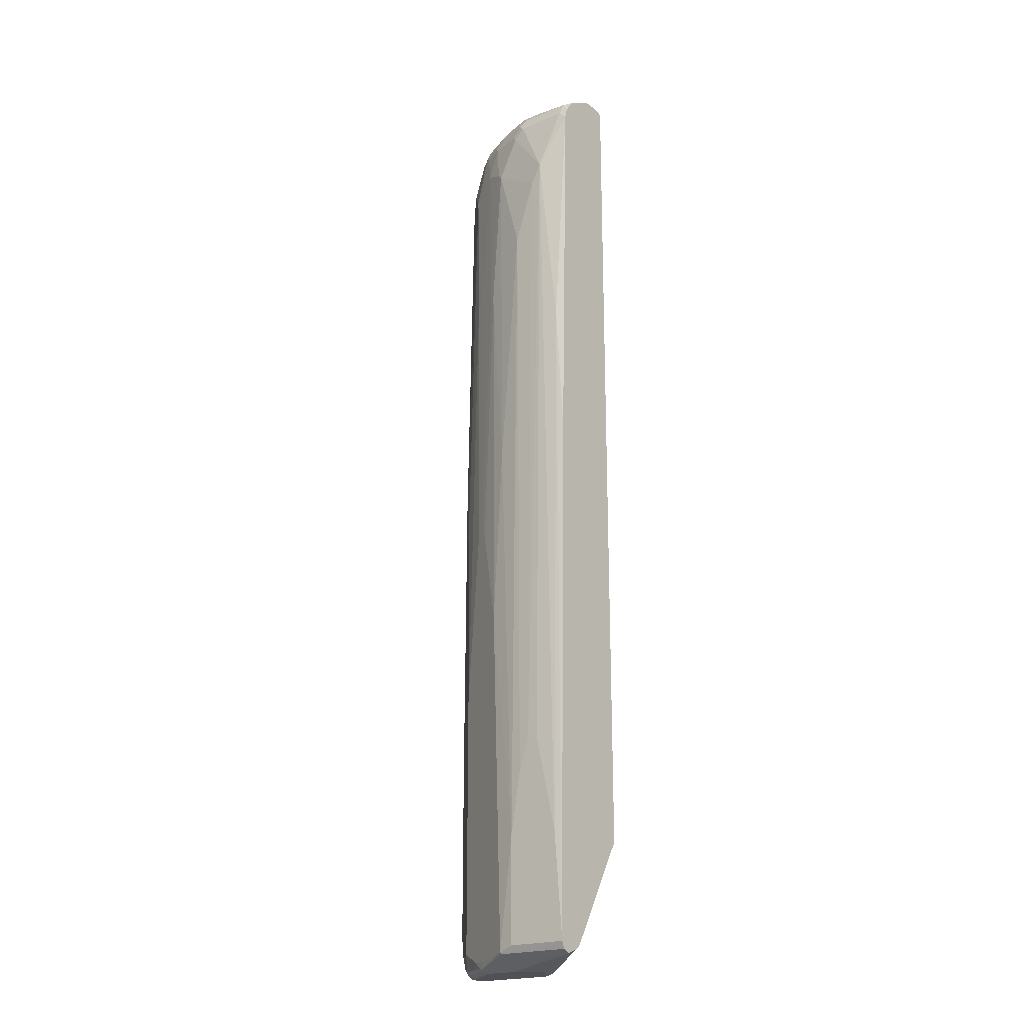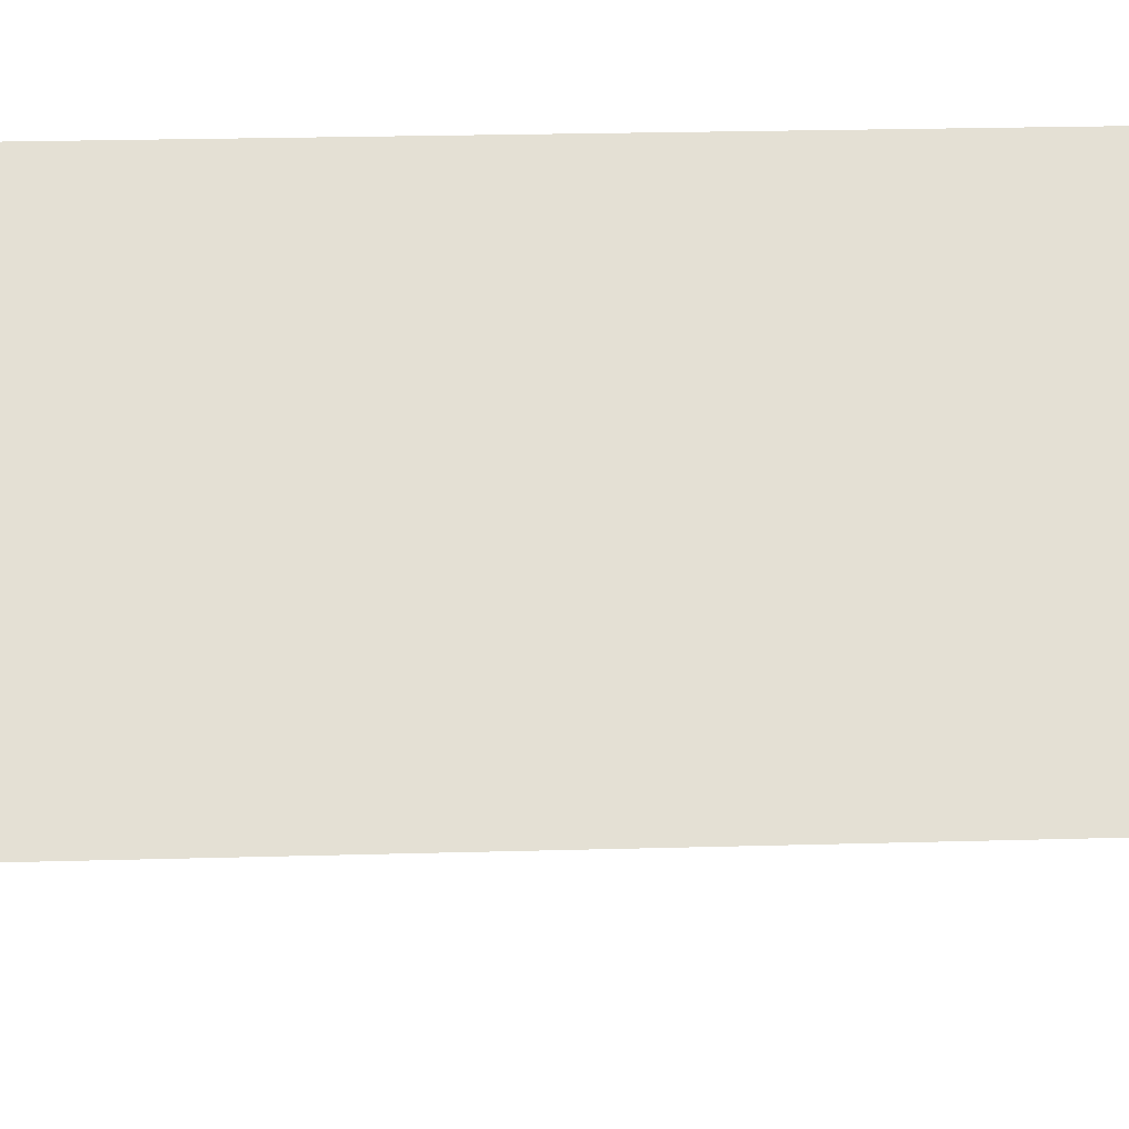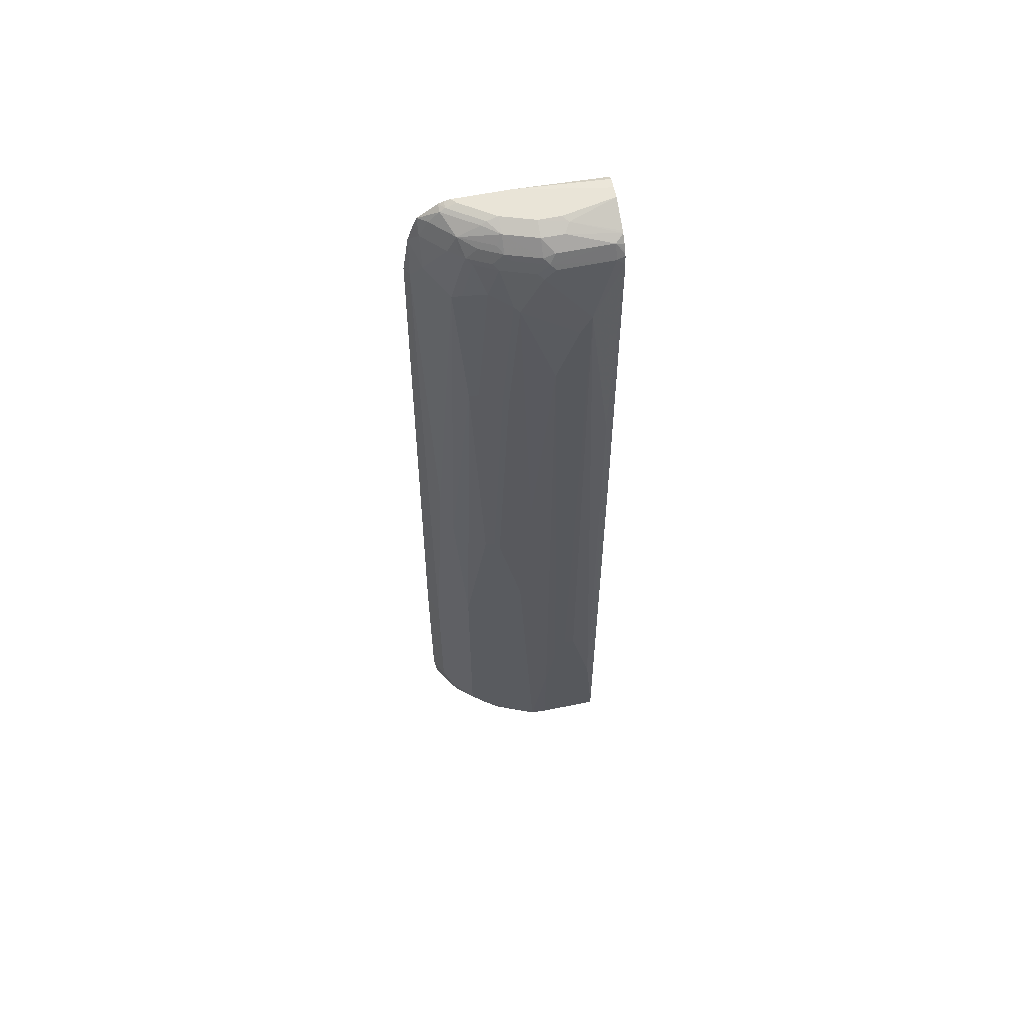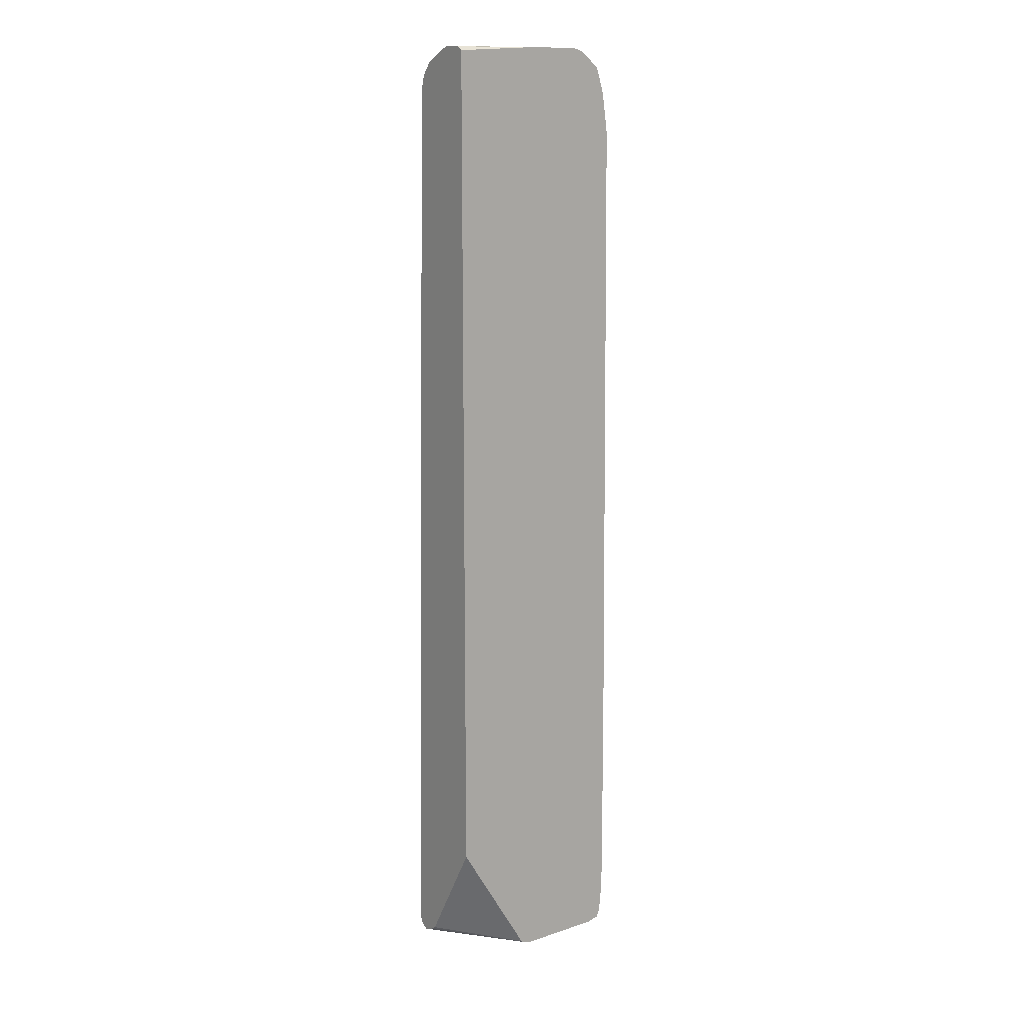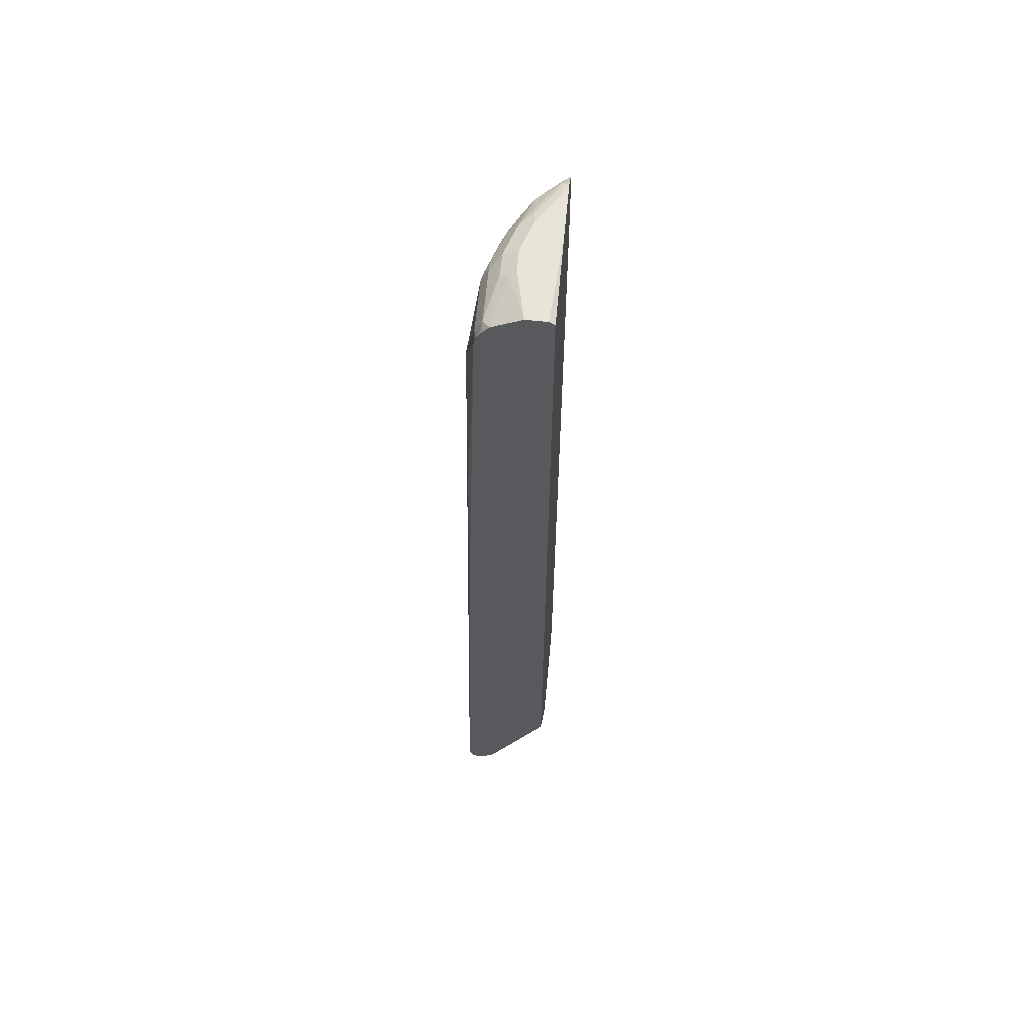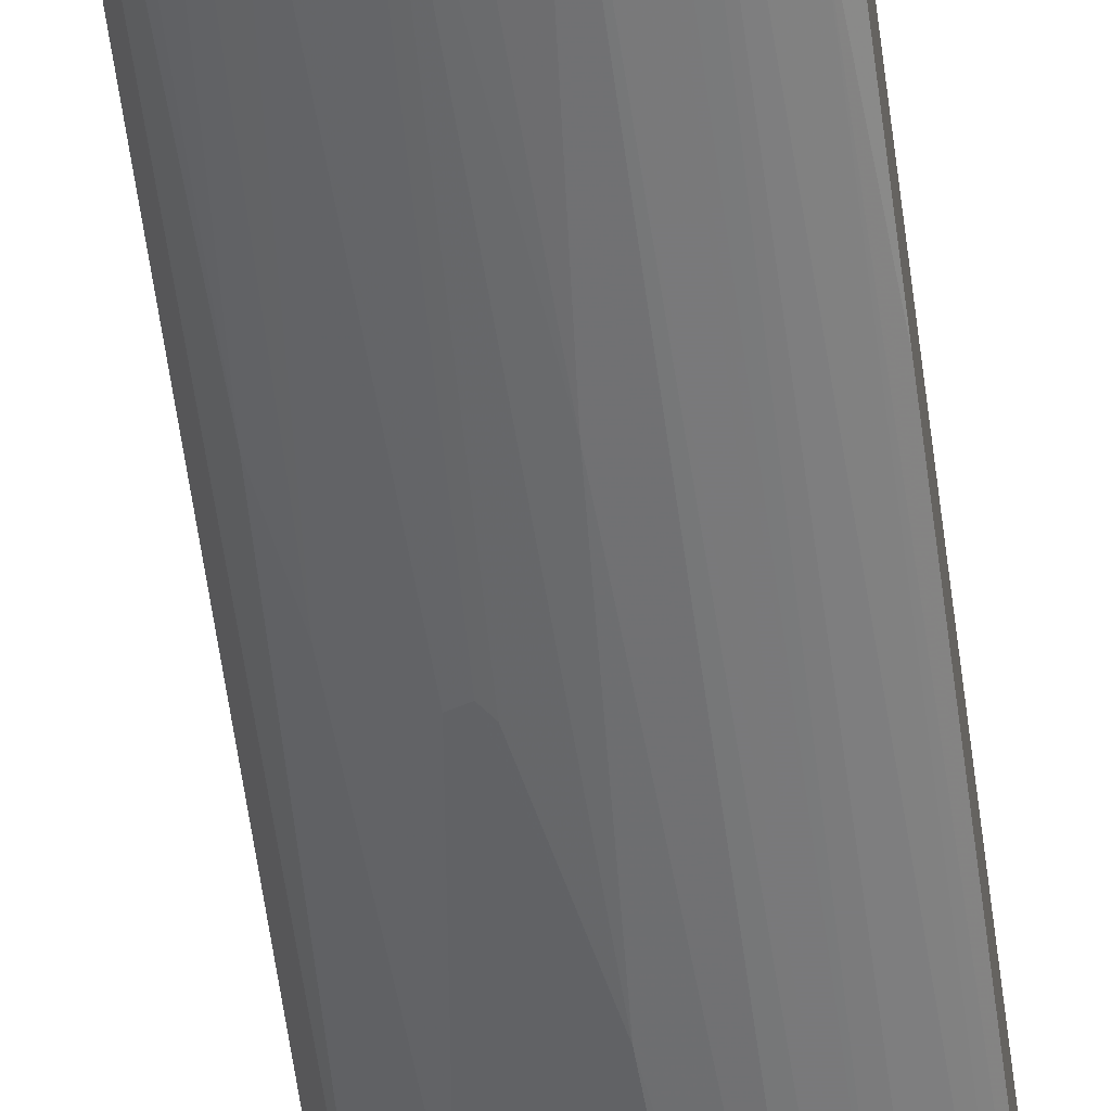
<metadata>
{"format":"obj","ext":"obj","renderer":"f3d","projection":"perspective","resolution":1024,"background":"white","views":[{"elev":-20.0,"azim":-142.0,"up":"+Y"},{"elev":66.1,"azim":89.1,"up":"+Z"},{"elev":60.9,"azim":168.4,"up":"+Y"},{"elev":13.1,"azim":-36.8,"up":"+Y"},{"elev":60.3,"azim":-84.7,"up":"+Y"},{"elev":-57.6,"azim":-172.3,"up":"+Z"}]}
</metadata>
<code>
v -0.07556 -0.9082 -0.323
v 0.08078 -0.9286 -0.2826
v 0.04038 -0.9286 -0.2423
v 0.08078 -0.9286 -0.1817
v 0.08078 -0.9264 -0.1721
v 0.06969 -0.922 -0.1721
v -0.07556 -0.9009 -0.3045
v -0.07556 -0.9031 -0.3333
v 0.1413 -0.9286 -0.2826
v 0.0903 -0.9286 -0.1721
v 0.06703 -0.9193 -0.1721
v -0.07556 -0.8919 -0.2902
v -0.07556 -0.8969 -0.2976
v -0.07556 -0.9013 -0.3361
v -0.07399 -0.9015 -0.3364
v 0.06731 -0.9015 -0.3364
v 0.148 -0.9217 -0.2961
v 0.164 -0.9235 -0.2826
v 0.222 -0.9286 -0.2221
v 0.2517 -0.9286 -0.1721
v -0.07556 -0.6883 -0.1721
v -0.07556 -0.8984 -0.338
v 0.07068 -0.8982 -0.3381
v 0.1564 -0.9184 -0.2927
v 0.1867 -0.9184 -0.2725
v 0.1413 -0.9082 -0.3028
v 0.2288 -0.9217 -0.2355
v 0.2745 -0.9235 -0.1721
v -0.07556 0.9204 -0.1721
v -0.07556 -0.888 -0.3432
v 0.101 -0.888 -0.323
v 0.1682 -0.9082 -0.2893
v 0.04038 -0.888 -0.3432
v 0.04038 -0.6863 -0.3432
v 0.101 -0.2421 -0.323
v 0.2372 -0.9184 -0.2322
v 0.2086 -0.888 -0.2691
v 0.2498 -0.9082 -0.2221
v 0.2769 -0.9188 -0.1721
v 0.0903 0.9286 -0.1721
v -0.07556 0.9275 -0.1827
v -0.07556 -0.8829 -0.3432
v 0.1918 -0.4743 -0.2776
v 0.0202 -0.5652 -0.3432
v 0.04038 0.5854 -0.323
v 0.08078 0.1009 -0.323
v 0.1413 -0.06054 -0.3028
v 0.1514 -0.05036 -0.2978
v 0.1682 -0.06054 -0.2893
v 0.1918 -0.3734 -0.2776
v 0.1211 0.4845 -0.3028
v 0.2288 -0.888 -0.249
v 0.2489 -0.888 -0.2288
v 0.2086 -0.3834 -0.2691
v 0.27 -0.8679 -0.2019
v 0.2815 -0.9082 -0.1721
v 0.1912 0.9286 -0.1721
v -0.07556 0.9286 -0.2019
v -0.06053 -0.6863 -0.3432
v -0.07556 0.1262 -0.323
v -0.06053 0.3834 -0.323
v 1.636e-05 -0.5046 -0.3432
v 1.636e-05 0.7064 -0.323
v 0.101 0.767 -0.3028
v 0.1312 0.4945 -0.2978
v 0.1716 0.4945 -0.2776
v 0.1884 0.4845 -0.2691
v 0.2288 -0.04036 -0.249
v 0.2691 -0.8477 -0.2086
v 0.2775 -0.8579 -0.1918
v 0.2874 -0.8477 -0.1721
v 0.1816 0.9286 -0.1817
v 0.2019 0.926 -0.1721
v 0.2019 0.9235 -0.1842
v -0.07556 0.9286 -0.2221
v -0.02016 -0.5046 -0.3432
v -0.04035 0.5652 -0.323
v -0.02016 0.7468 -0.323
v -0.07556 0.853 -0.3028
v 0.06059 0.8477 -0.3028
v 0.09087 0.8175 -0.2978
v 0.111 0.7771 -0.2978
v 0.1514 0.7973 -0.2776
v 0.1918 0.7771 -0.2574
v 0.2086 0.767 -0.249
v 0.2489 0.06054 -0.2288
v 0.2759 -0.8477 -0.1951
v 0.2691 -0.5046 -0.2086
v 0.2874 -0.4903 -0.1721
v 0.1211 0.9286 -0.2221
v 0.212 0.9222 -0.1721
v 0.1413 0.9235 -0.2246
v 0.212 0.9184 -0.1867
v 0.0202 0.9286 -0.2423
v 0.01011 0.9235 -0.2523
v -0.07556 0.9033 -0.2724
v -0.06053 0.8679 -0.3028
v 0.04038 0.8679 -0.3028
v -0.07556 0.8699 -0.299
v 0.07068 0.8579 -0.2978
v 0.1312 0.8579 -0.2776
v 0.1716 0.8579 -0.2574
v 0.1884 0.8477 -0.249
v 0.2489 0.8073 -0.2086
v 0.2691 0.767 -0.1884
v 0.2759 -0.5046 -0.1951
v 0.2759 0.767 -0.175
v 0.2773 0.767 -0.1721
v 0.06059 0.9286 -0.2423
v 0.1211 0.9149 -0.249
v 0.2486 0.8944 -0.1721
v 0.1514 0.9184 -0.2271
v 0.2321 0.8982 -0.1867
v 0.212 0.8982 -0.2069
v 0.1918 0.8982 -0.2271
v 0.06059 0.9149 -0.2691
v 0.0202 0.9149 -0.2691
v -0.07556 0.9015 -0.2759
v -0.07556 0.8733 -0.2973
v -0.06053 0.8948 -0.2893
v 0.05047 0.878 -0.2978
v 0.111 0.878 -0.2776
v 0.1413 0.8679 -0.27
v 0.1816 0.8679 -0.2498
v 0.2086 0.8679 -0.2288
v 0.2662 0.8428 -0.1721
v 0.2489 0.8679 -0.1884
v 0.1312 0.8982 -0.2574
v 0.1211 0.888 -0.27
v 0.06059 0.888 -0.2902
v 0.2541 0.8817 -0.1721
v 0.1918 0.878 -0.2372
v 0.1615 0.888 -0.2498
v 0.04038 0.8948 -0.2893
v -0.07556 0.888 -0.2881
v -0.07556 0.8769 -0.2952
f 73 91 74
f 74 93 92
f 75 94 95
f 74 91 93
f 74 92 90
f 72 74 90
f 69 88 106
f 71 87 106
f 70 87 71
f 69 106 87
f 75 95 96
f 69 87 70
f 71 106 89
f 77 79 78
f 85 125 104
f 78 97 98
f 78 98 80
f 79 99 97
f 80 98 121
f 80 121 100
f 81 100 101
f 81 101 82
f 82 101 83
f 83 101 102
f 83 102 84
f 84 102 103
f 84 103 85
f 68 85 86
f 85 103 125
f 78 79 97
f 67 85 68
f 49 67 54
f 66 84 67
f 85 104 86
f 48 67 49
f 49 54 50
f 51 64 65
f 52 68 86
f 52 86 88
f 52 88 69
f 52 69 53
f 54 67 68
f 55 69 56
f 56 69 70
f 56 70 71
f 57 73 74
f 57 74 72
f 67 84 85
f 59 61 77
f 59 78 76
f 60 79 61
f 61 79 77
f 62 76 78
f 62 78 63
f 63 78 80
f 63 80 64
f 64 80 100
f 64 100 81
f 64 81 82
f 64 82 65
f 65 82 83
f 65 83 66
f 66 83 84
f 59 77 78
f 86 104 105
f 121 134 130
f 88 89 106
f 110 112 115
f 110 115 128
f 110 128 129
f 110 129 130
f 110 130 116
f 111 131 127
f 111 127 113
f 113 127 125
f 113 125 114
f 114 125 115
f 115 132 124
f 115 124 133
f 115 133 128
f 115 125 132
f 109 110 116
f 116 130 134
f 116 120 117
f 117 120 118
f 118 120 135
f 119 136 120
f 120 136 135
f 120 134 121
f 48 66 67
f 121 130 129
f 121 129 122
f 123 129 133
f 123 133 124
f 124 132 125
f 126 127 131
f 128 133 129
f 116 134 120
f 107 126 108
f 105 126 107
f 104 127 126
f 88 105 89
f 89 105 107
f 89 107 108
f 90 92 110
f 90 110 109
f 91 111 93
f 92 93 112
f 92 112 110
f 93 111 113
f 93 113 114
f 93 114 115
f 93 115 112
f 94 109 95
f 95 109 116
f 95 116 117
f 95 117 118
f 95 118 96
f 104 125 127
f 104 126 105
f 103 124 125
f 102 124 103
f 101 124 102
f 101 123 124
f 86 105 88
f 101 129 123
f 100 122 101
f 100 121 122
f 97 121 98
f 97 120 121
f 97 119 120
f 97 99 119
f 101 122 129
f 48 65 66
f 45 64 46
f 47 51 48
f 5 20 28
f 5 28 39
f 5 39 56
f 5 56 71
f 5 71 89
f 5 89 108
f 5 108 126
f 5 126 131
f 5 131 111
f 5 111 91
f 5 91 73
f 5 73 57
f 5 57 40
f 5 40 29
f 5 29 21
f 5 21 11
f 5 11 6
f 6 11 12
f 6 12 13
f 6 13 7
f 8 14 15
f 8 15 16
f 8 16 9
f 9 17 18
f 9 18 19
f 9 16 17
f 11 21 12
f 14 22 15
f 15 22 23
f 5 10 20
f 4 10 5
f 2 4 3
f 2 10 4
f 1 2 3
f 1 3 4
f 1 4 5
f 1 5 6
f 1 6 7
f 1 7 13
f 1 13 12
f 1 12 21
f 48 51 65
f 1 29 41
f 1 41 58
f 1 58 75
f 1 75 96
f 1 96 118
f 15 23 16
f 1 118 135
f 1 136 119
f 1 119 99
f 1 99 79
f 1 79 60
f 1 60 42
f 1 42 30
f 1 30 22
f 1 22 14
f 1 14 8
f 1 8 2
f 2 8 9
f 2 9 19
f 2 19 20
f 2 20 10
f 1 135 136
f 16 23 17
f 1 21 29
f 17 25 18
f 34 46 35
f 35 47 48
f 35 48 49
f 35 49 50
f 35 46 51
f 35 51 47
f 36 37 52
f 36 52 53
f 36 53 38
f 37 43 50
f 37 50 54
f 37 54 68
f 37 68 52
f 38 53 69
f 34 45 46
f 38 69 55
f 38 56 39
f 40 57 72
f 40 72 90
f 40 90 109
f 40 109 94
f 40 94 75
f 40 75 58
f 40 58 41
f 42 60 61
f 44 62 63
f 44 63 45
f 45 63 64
f 46 64 51
f 17 24 25
f 38 55 56
f 34 44 45
f 42 61 59
f 31 50 43
f 17 23 26
f 31 43 37
f 17 26 24
f 18 27 19
f 19 27 28
f 19 28 20
f 22 30 23
f 23 31 32
f 23 32 26
f 23 30 33
f 23 33 34
f 23 34 35
f 23 35 31
f 24 26 32
f 24 32 25
f 18 25 27
f 25 32 37
f 25 36 27
f 30 44 34
f 30 62 44
f 31 35 50
f 30 76 62
f 30 59 76
f 30 34 33
f 29 40 41
f 25 37 36
f 30 42 59
f 31 37 32
f 28 36 38
f 28 38 39
f 27 36 28

</code>
